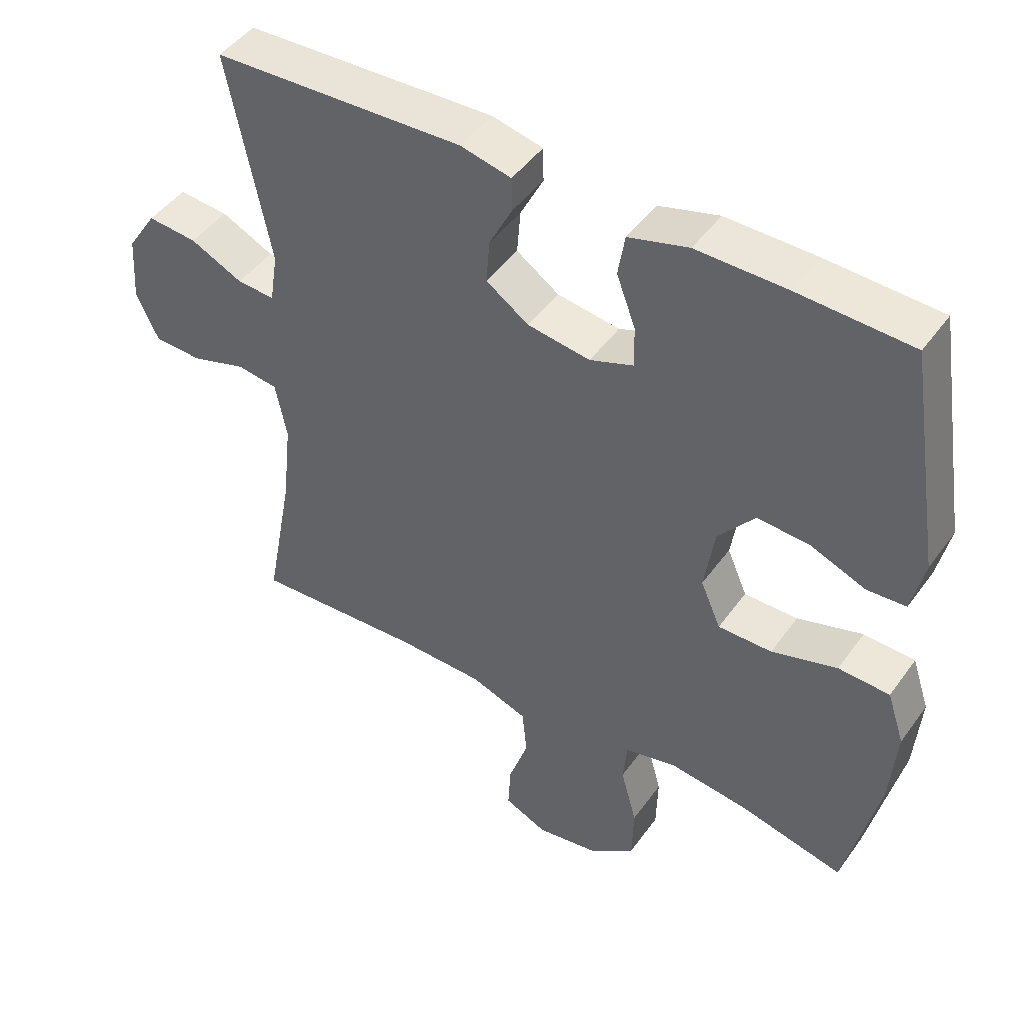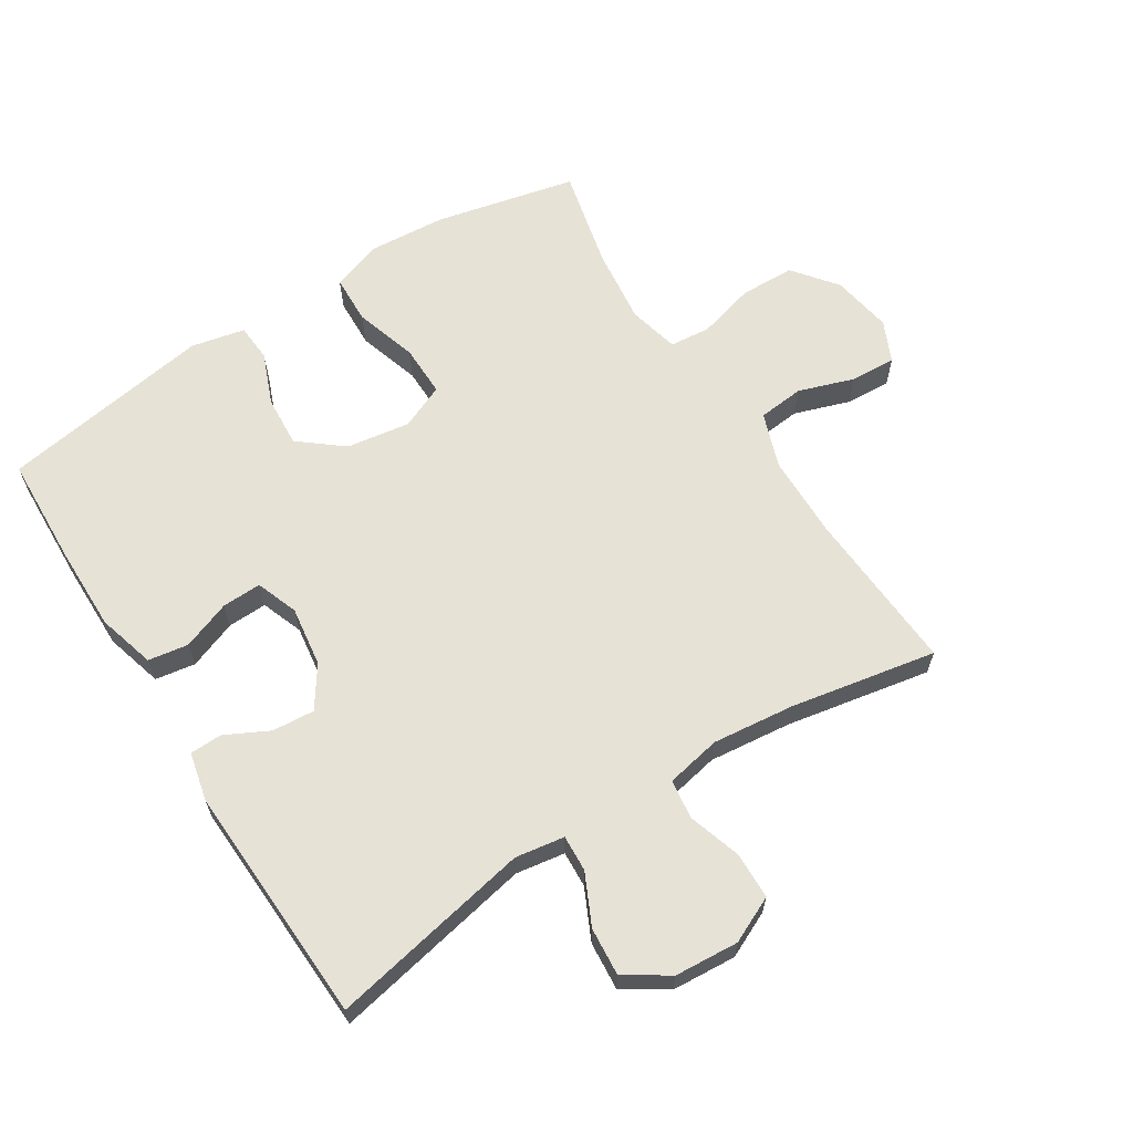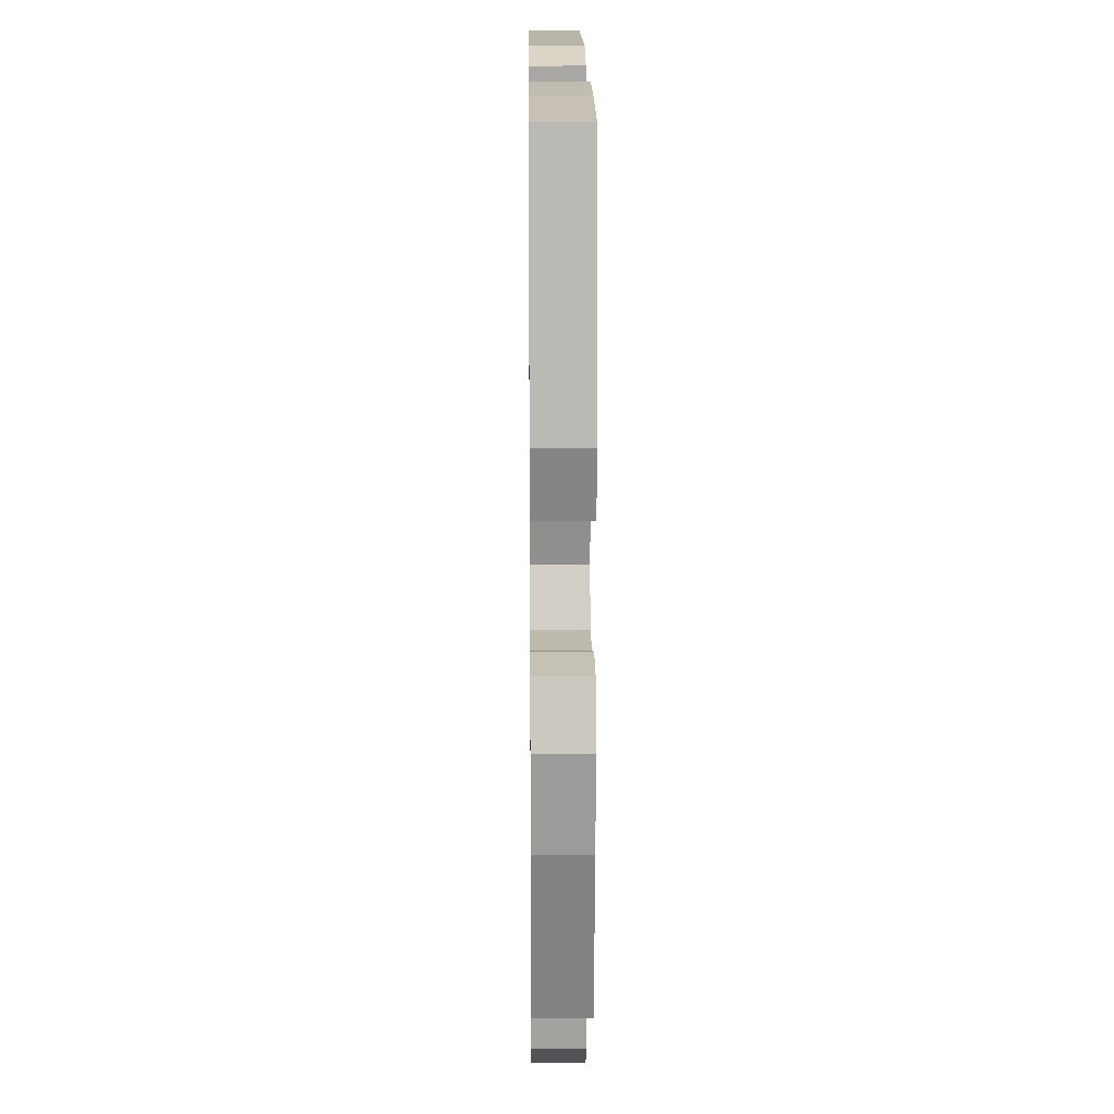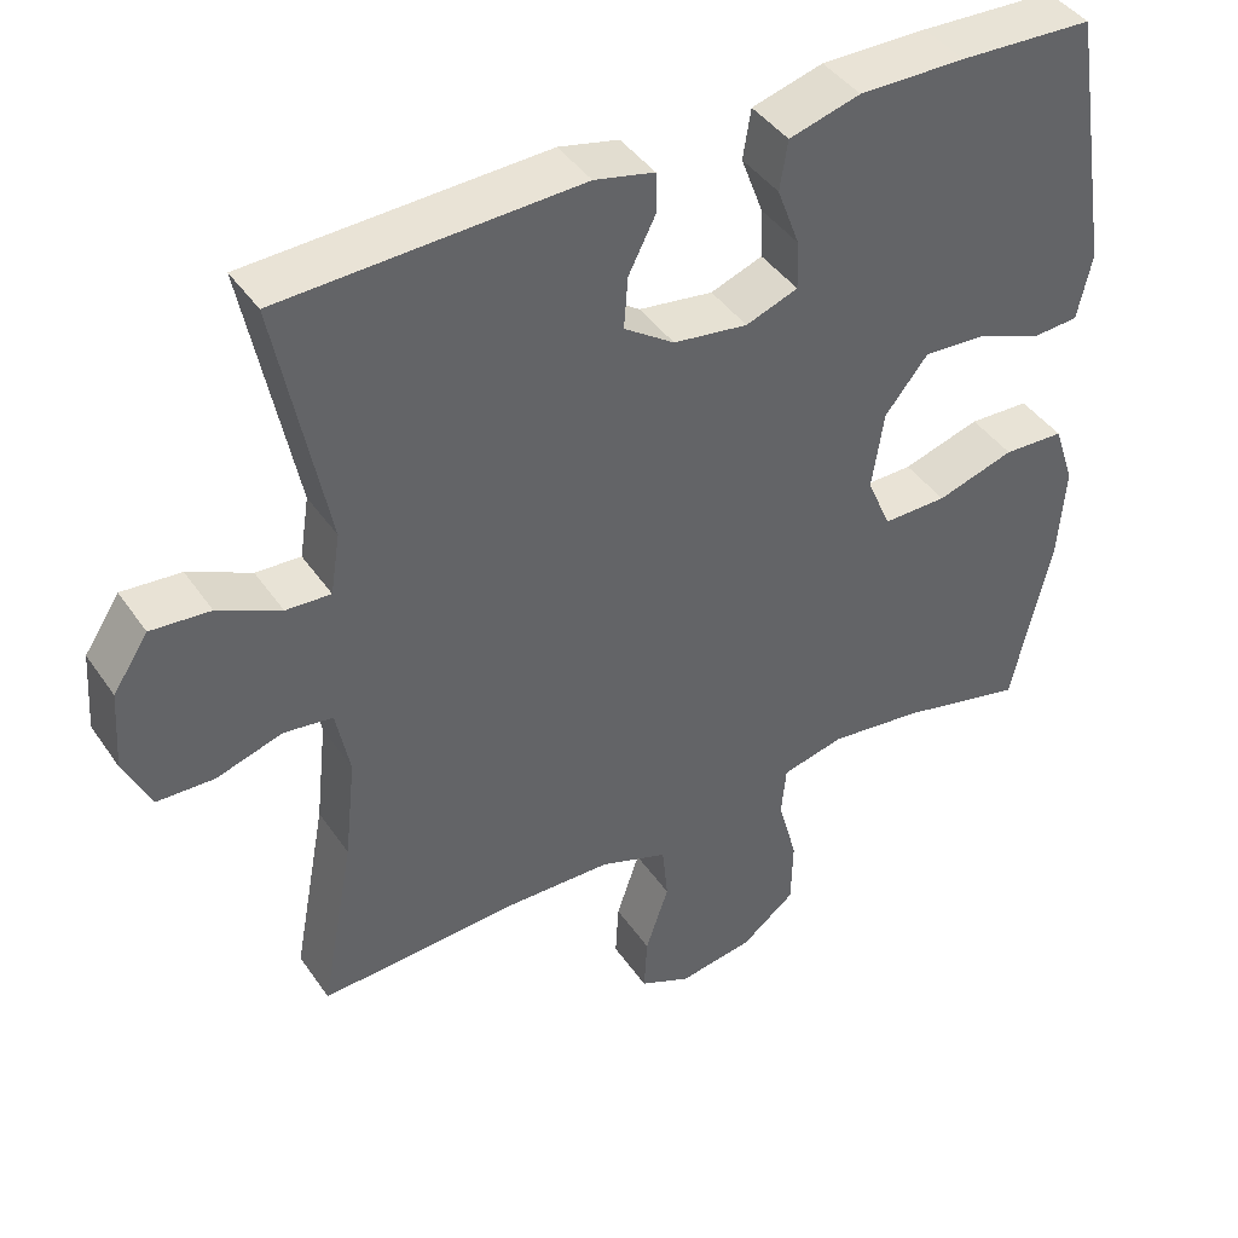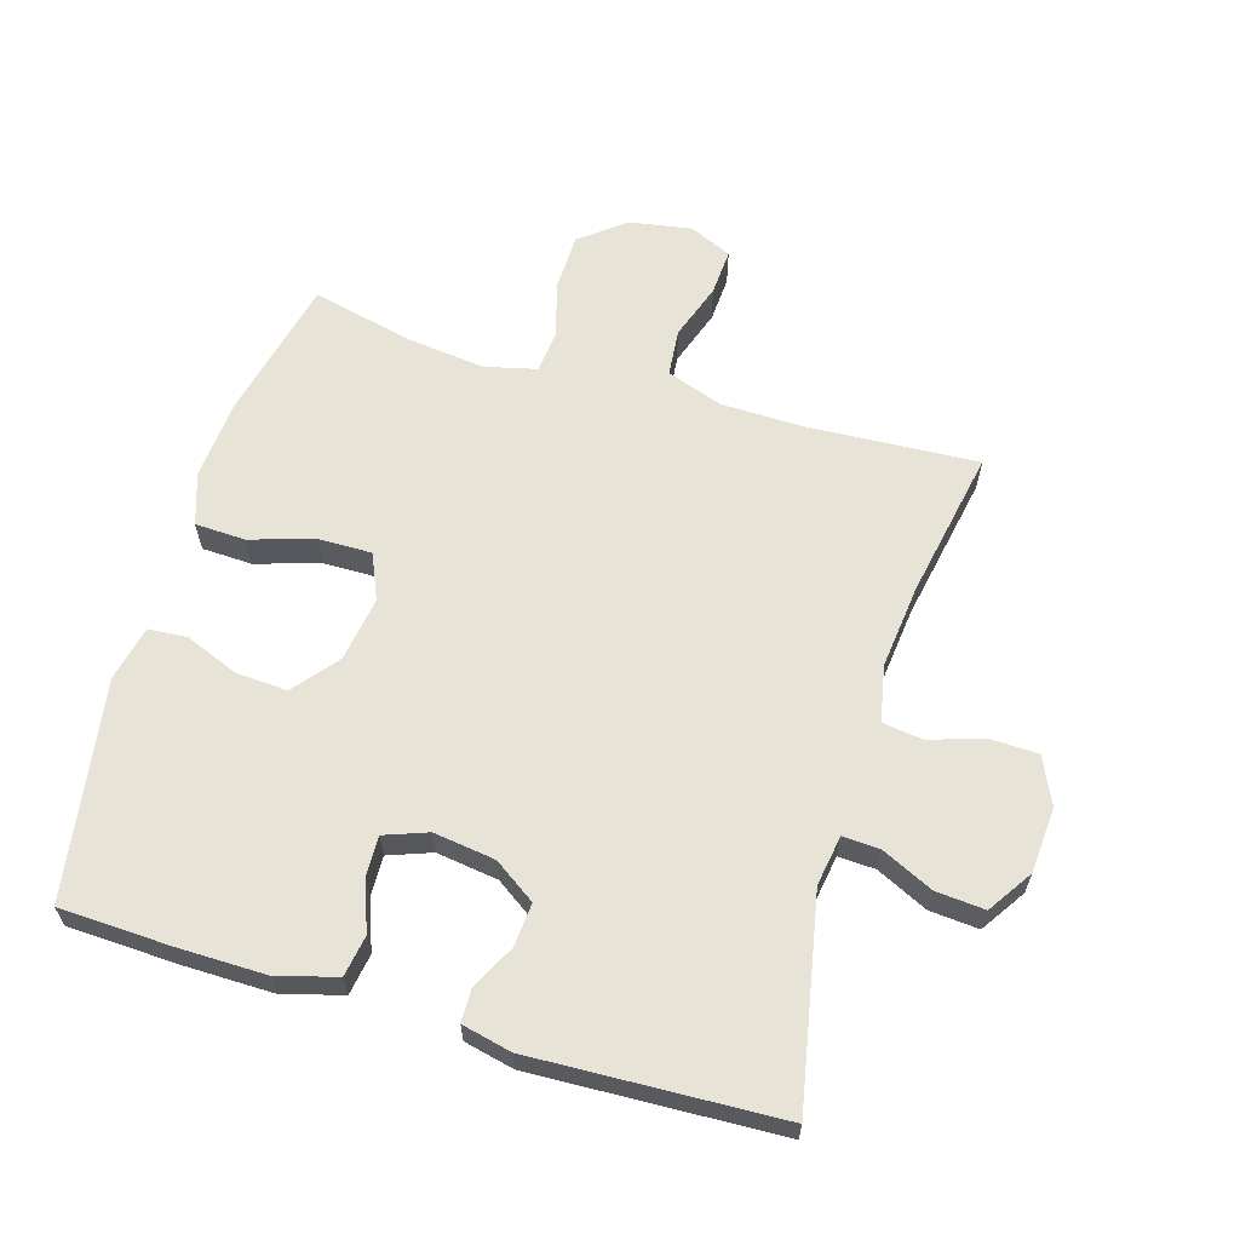
<metadata>
{"format":"obj","ext":"obj","renderer":"f3d","projection":"perspective","resolution":1024,"background":"white","views":[{"elev":46.4,"azim":-146.3,"up":"+Z"},{"elev":63.7,"azim":57.6,"up":"+Y"},{"elev":16.2,"azim":-90.6,"up":"+Z"},{"elev":42.2,"azim":148.4,"up":"+Z"},{"elev":62.4,"azim":16.7,"up":"+Y"}]}
</metadata>
<code>
v 0.5 0.07 -0.5
v 0.247 0.07 -0.485
v 0.118 0.07 -0.487
v 0.033 0.07 -0.517
v 0.026 0.07 -0.588
v 0.055 0.07 -0.674
v 0.059 0.07 -0.744
v -0.005 0.07 -0.773
v -0.099 0.07 -0.757
v -0.166 0.07 -0.704
v -0.168 0.07 -0.62
v -0.144 0.07 -0.532
v -0.15 0.07 -0.469
v -0.228 0.07 -0.45
v -0.345 0.07 -0.464
v -0.5 0.07 -0.5
v -0.549 0.07 -0.283
v -0.558 0.07 -0.163
v -0.532 0.07 -0.085
v -0.456 0.07 -0.082
v -0.359 0.07 -0.112
v -0.279 0.07 -0.113
v -0.249 0.07 -0.044
v -0.264 0.07 0.054
v -0.318 0.07 0.121
v -0.396 0.07 0.116
v -0.477 0.07 0.084
v -0.535 0.07 0.088
v -0.553 0.07 0.171
v -0.5 0.07 0.5
v -0.332 0.07 0.507
v -0.199 0.07 0.508
v -0.11 0.07 0.483
v -0.1 0.07 0.421
v -0.128 0.07 0.346
v -0.13 0.07 0.285
v -0.065 0.07 0.261
v 0.028 0.07 0.274
v 0.091 0.07 0.317
v 0.086 0.07 0.382
v 0.052 0.07 0.449
v 0.053 0.07 0.499
v 0.128 0.07 0.516
v 0.5 0.07 0.5
v 0.438 0.07 0.188
v 0.45 0.07 0.112
v 0.506 0.07 0.115
v 0.584 0.07 0.152
v 0.658 0.07 0.158
v 0.702 0.07 0.091
v 0.709 0.07 -0.008
v 0.676 0.07 -0.079
v 0.604 0.07 -0.081
v 0.522 0.07 -0.055
v 0.461 0.07 -0.063
v 0.444 0.07 -0.148
v 0.458 0.07 -0.276
v 0.5 0 -0.5
v 0.247 0 -0.485
v 0.118 0 -0.487
v 0.033 0 -0.517
v 0.026 0 -0.588
v 0.055 0 -0.674
v 0.059 0 -0.744
v -0.005 0 -0.773
v -0.099 0 -0.757
v -0.166 0 -0.704
v -0.168 0 -0.62
v -0.144 0 -0.532
v -0.15 0 -0.469
v -0.228 0 -0.45
v -0.345 0 -0.464
v -0.5 0 -0.5
v -0.549 0 -0.283
v -0.558 0 -0.163
v -0.532 0 -0.085
v -0.456 0 -0.082
v -0.359 0 -0.112
v -0.279 0 -0.113
v -0.249 0 -0.044
v -0.264 0 0.054
v -0.318 0 0.121
v -0.396 0 0.116
v -0.477 0 0.084
v -0.535 0 0.088
v -0.553 0 0.171
v -0.5 0 0.5
v -0.332 0 0.507
v -0.199 0 0.508
v -0.11 0 0.483
v -0.1 0 0.421
v -0.128 0 0.346
v -0.13 0 0.285
v -0.065 0 0.261
v 0.028 0 0.274
v 0.091 0 0.317
v 0.086 0 0.382
v 0.052 0 0.449
v 0.053 0 0.499
v 0.128 0 0.516
v 0.5 0 0.5
v 0.438 0 0.188
v 0.45 0 0.112
v 0.506 0 0.115
v 0.584 0 0.152
v 0.658 0 0.158
v 0.702 0 0.091
v 0.709 0 -0.008
v 0.676 0 -0.079
v 0.604 0 -0.081
v 0.522 0 -0.055
v 0.461 0 -0.063
v 0.444 0 -0.148
v 0.458 0 -0.276
f 51 52 53 54
f 51 54 55
f 50 51 55
f 47 48 49 50
f 46 47 50 55
f 45 46 55 56
f 43 44 45
f 40 41 42 43
f 39 40 43 45
f 38 39 45 56
f 32 33 34 35
f 32 35 36
f 31 32 36
f 30 31 36
f 29 30 36
f 26 27 28 29
f 25 26 29 36
f 24 25 36 37
f 18 19 20 21
f 18 21 22
f 15 16 17 18
f 14 15 18 22
f 13 14 22 23
f 9 10 11 12
f 9 12 13
f 8 9 13
f 5 6 7 8
f 4 5 8 13
f 3 4 13 23
f 57 1 2
f 37 38 56 57
f 23 24 37 57
f 2 3 23 57
f 111 110 109 108
f 112 111 108
f 112 108 107
f 107 106 105 104
f 112 107 104 103
f 113 112 103 102
f 102 101 100
f 100 99 98 97
f 102 100 97 96
f 113 102 96 95
f 92 91 90 89
f 93 92 89
f 93 89 88
f 93 88 87
f 93 87 86
f 86 85 84 83
f 93 86 83 82
f 94 93 82 81
f 78 77 76 75
f 79 78 75
f 75 74 73 72
f 79 75 72 71
f 80 79 71 70
f 69 68 67 66
f 70 69 66
f 70 66 65
f 65 64 63 62
f 70 65 62 61
f 80 70 61 60
f 59 58 114
f 114 113 95 94
f 114 94 81 80
f 114 80 60 59
f 1 58 59 2
f 2 59 60 3
f 3 60 61 4
f 4 61 62 5
f 5 62 63 6
f 6 63 64 7
f 7 64 65 8
f 8 65 66 9
f 9 66 67 10
f 10 67 68 11
f 11 68 69 12
f 12 69 70 13
f 13 70 71 14
f 14 71 72 15
f 15 72 73 16
f 16 73 74 17
f 17 74 75 18
f 18 75 76 19
f 19 76 77 20
f 20 77 78 21
f 21 78 79 22
f 22 79 80 23
f 23 80 81 24
f 24 81 82 25
f 25 82 83 26
f 26 83 84 27
f 27 84 85 28
f 28 85 86 29
f 29 86 87 30
f 30 87 88 31
f 31 88 89 32
f 32 89 90 33
f 33 90 91 34
f 34 91 92 35
f 35 92 93 36
f 36 93 94 37
f 37 94 95 38
f 38 95 96 39
f 39 96 97 40
f 40 97 98 41
f 41 98 99 42
f 42 99 100 43
f 43 100 101 44
f 44 101 102 45
f 45 102 103 46
f 46 103 104 47
f 47 104 105 48
f 48 105 106 49
f 49 106 107 50
f 50 107 108 51
f 51 108 109 52
f 52 109 110 53
f 53 110 111 54
f 54 111 112 55
f 55 112 113 56
f 56 113 114 57
f 57 114 58 1

</code>
